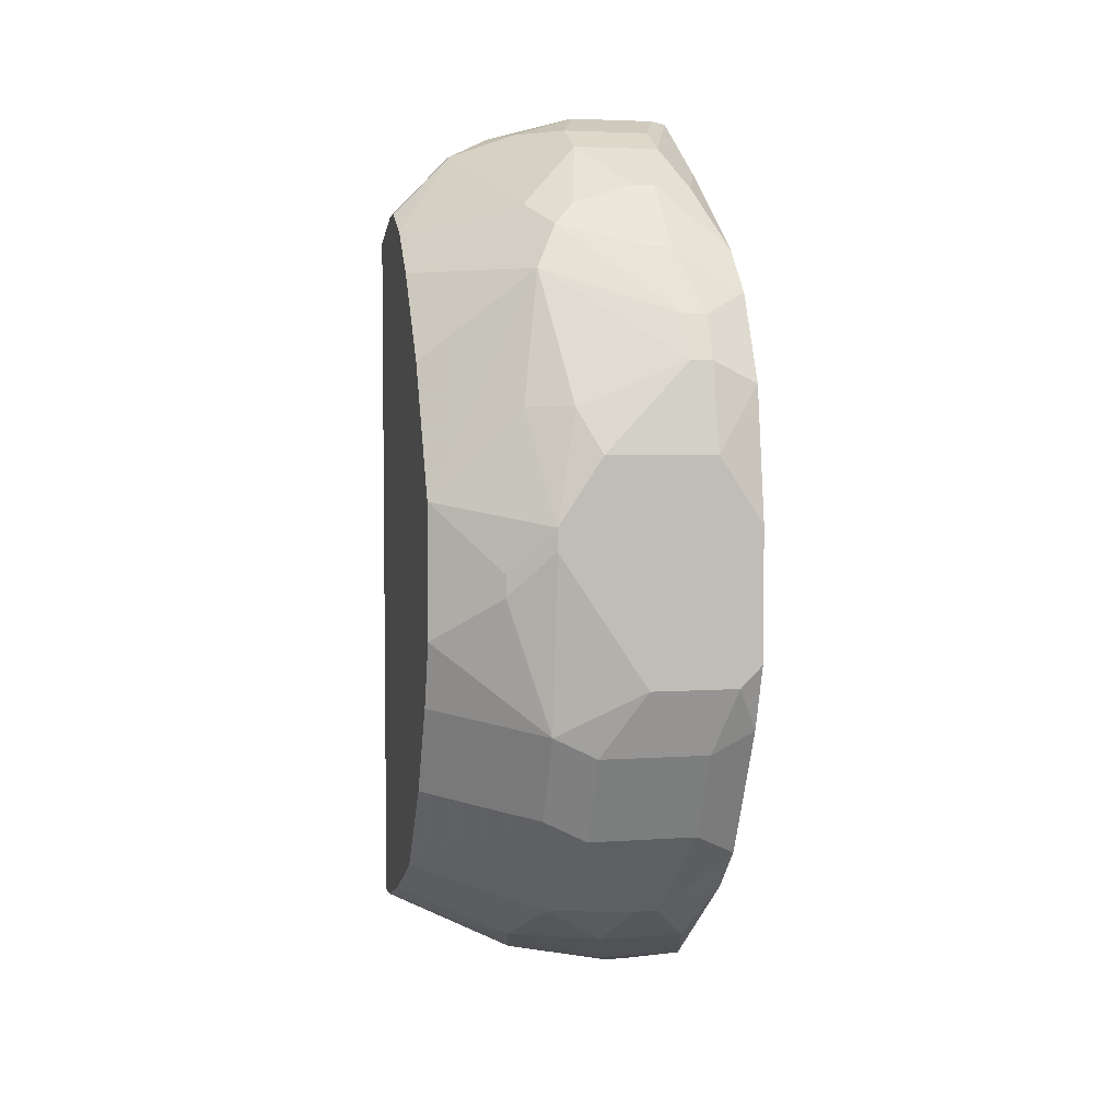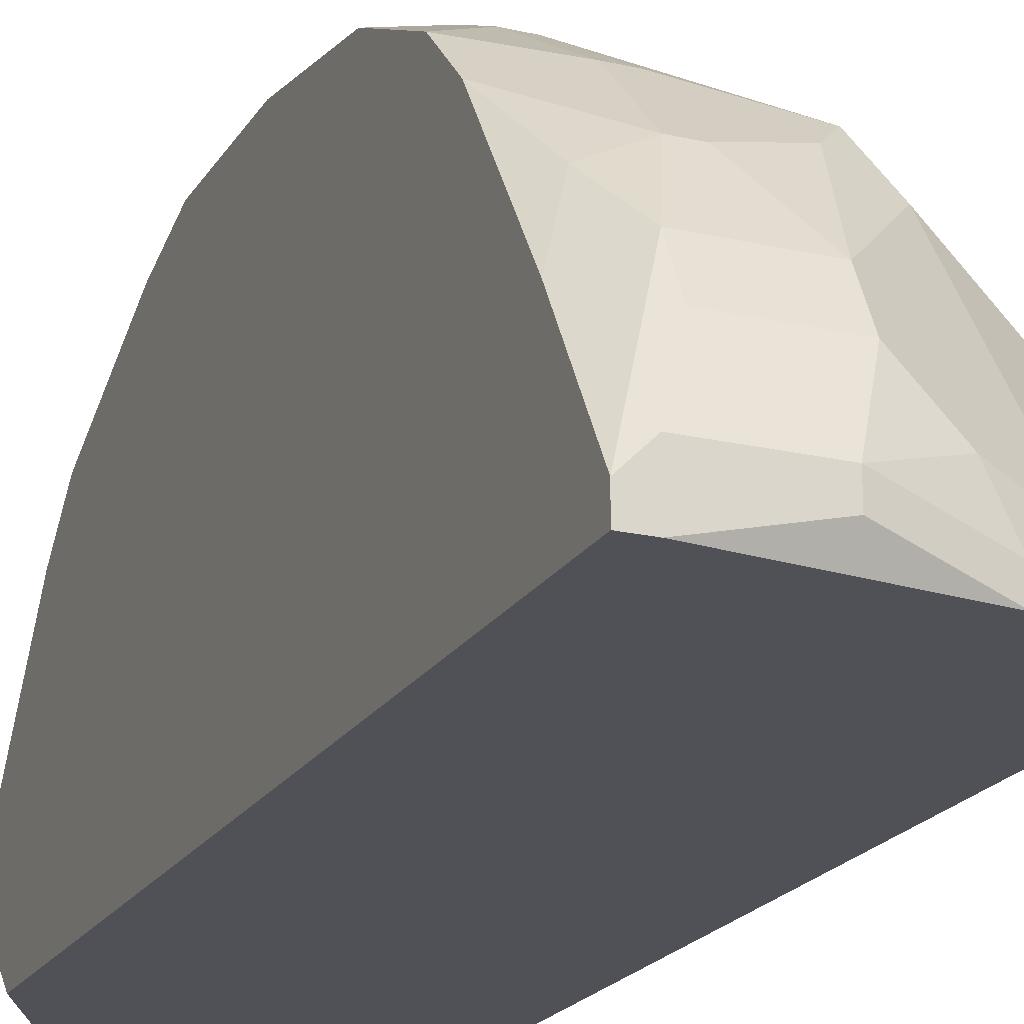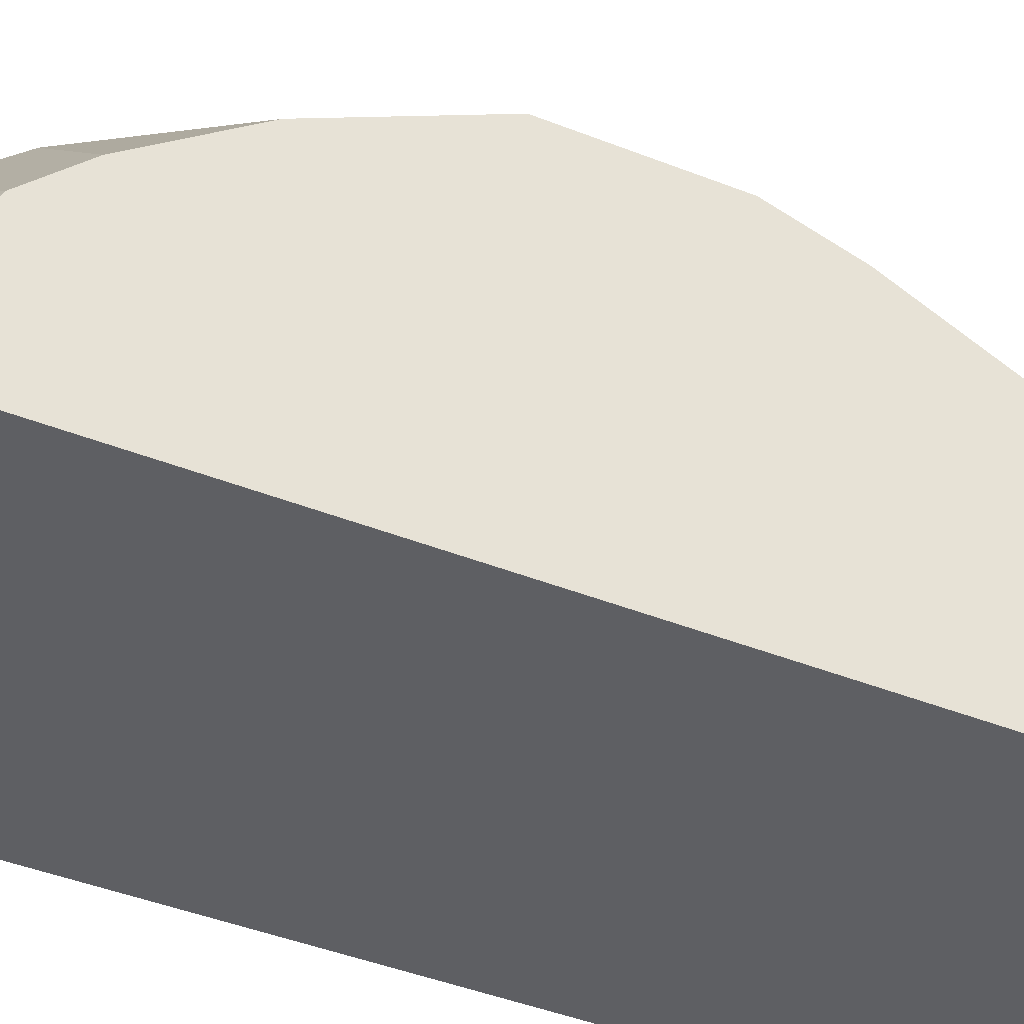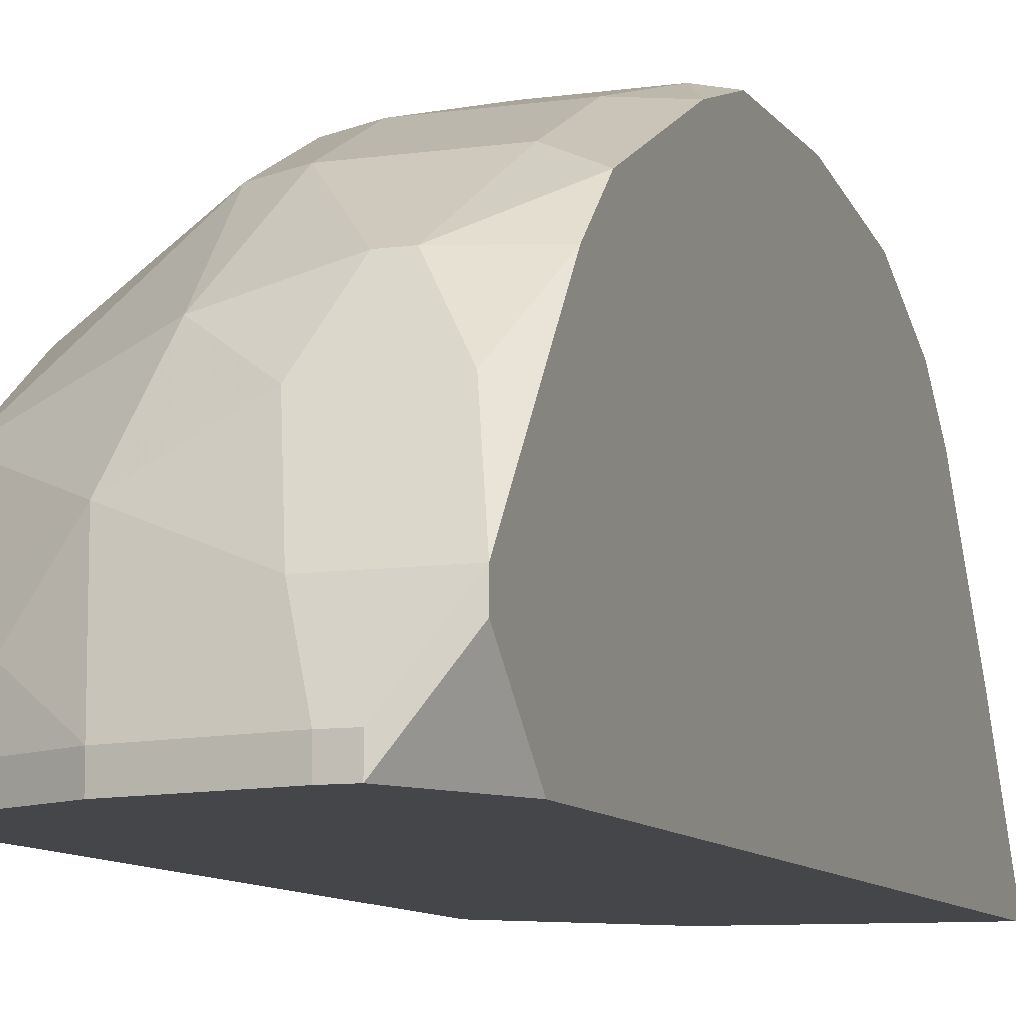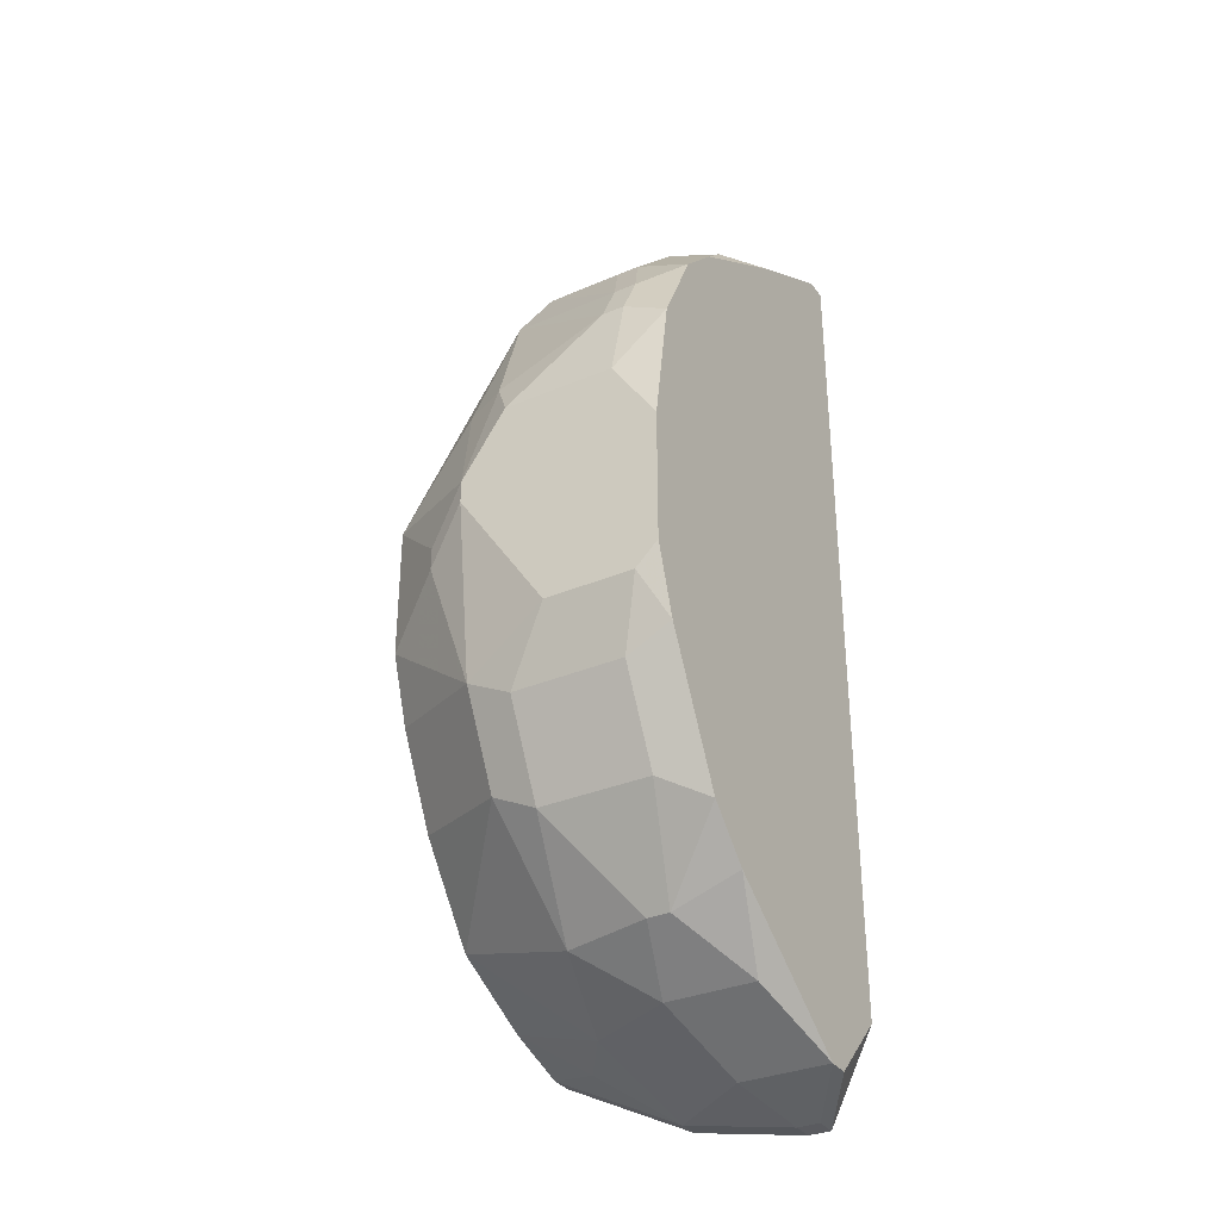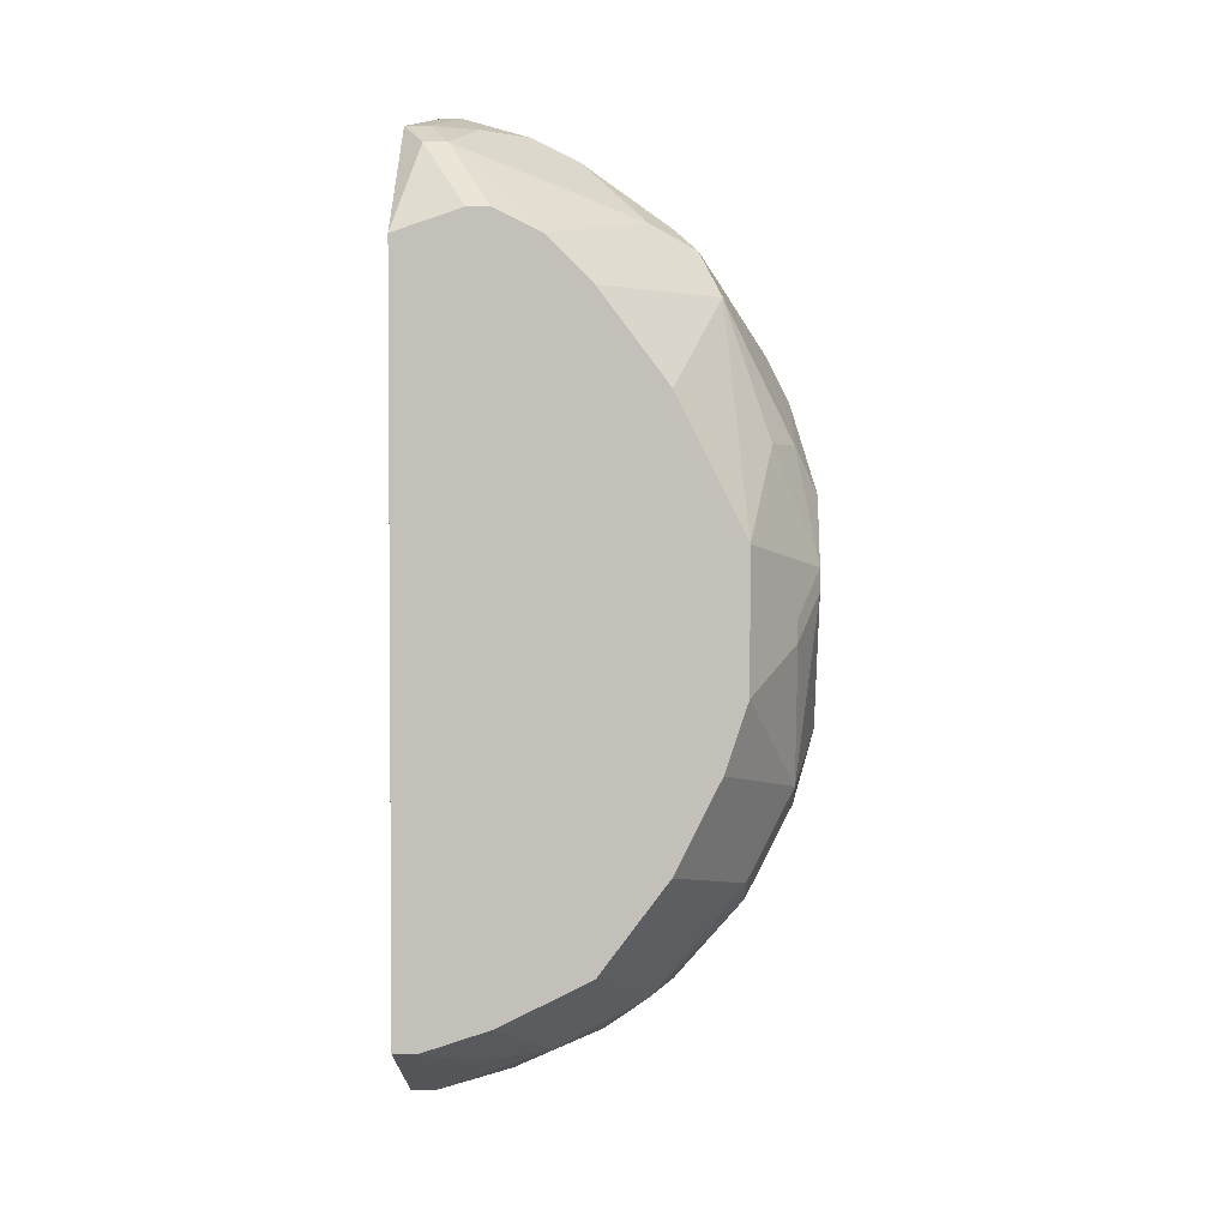
<metadata>
{"format":"obj","ext":"obj","renderer":"f3d","projection":"perspective","resolution":1024,"background":"white","views":[{"elev":4.3,"azim":-12.6,"up":"+Y"},{"elev":-20.3,"azim":157.1,"up":"+Z"},{"elev":-41.4,"azim":-115.9,"up":"+Z"},{"elev":-9.6,"azim":20.4,"up":"+Z"},{"elev":-33.4,"azim":30.1,"up":"+Y"},{"elev":2.4,"azim":-88.1,"up":"+Y"}]}
</metadata>
<code>
v -0.1037 -0.04439 0.01035
v -0.06743 0.0542 0.01294
v -0.07002 0.0542 0.01035
v -0.06743 0.0542 0.01035
v -0.1037 -0.04439 0.01294
v -0.06743 0.04642 0.02591
v -0.06743 0.03604 0.04148
v -0.06743 0.03085 0.04667
v -0.06743 0.02047 0.05186
v -0.06743 0.004906 0.05445
v -0.06743 -0.01066 0.05445
v -0.06743 -0.01844 0.05186
v -0.1037 -0.04179 0.02073
v -0.06743 -0.03401 0.04408
v -0.06743 -0.0392 0.03889
v -0.06743 -0.04439 0.01035
v -0.06743 -0.05217 0.02073
v -0.06743 -0.05217 0.01813
v -0.07002 0.0542 0.01554
v -0.07002 0.04382 0.0337
v -0.07002 -0.01326 0.05445
v -0.07002 -0.04698 0.0311
v -0.07261 0.05161 0.02332
v -0.07261 0.04901 0.02851
v -0.07521 0.02826 0.04926
v -0.07261 0.02826 0.04926
v -0.07521 0.02307 0.05186
v -0.07261 0.02307 0.05186
v -0.07261 0.01269 0.05445
v -0.07261 -0.02104 0.05186
v -0.07261 -0.03142 0.04667
v -0.07261 -0.05477 0.01294
v -0.07521 -0.05477 0.01294
v -0.07261 -0.05477 0.01035
v -0.07521 -0.05477 0.01035
v -0.0778 0.04382 0.03629
v -0.1037 -0.03661 0.0311
v -0.07521 0.04382 0.03629
v -0.0778 0.03604 0.04408
v -0.07521 0.03604 0.04408
v -0.07521 -0.04179 0.03889
v -0.0778 -0.04179 0.03889
v -0.0778 -0.05217 0.02073
v -0.0804 0.0542 0.01554
v -0.0804 0.0542 0.01294
v -0.0804 -0.01326 0.05445
v -0.0804 -0.04698 0.0311
v -0.08299 0.05161 0.02332
v -0.08299 0.04901 0.02851
v -0.08559 0.04123 0.03889
v -0.08559 0.01269 0.05445
v -0.08559 -0.02104 0.05186
v -0.08559 -0.03142 0.04667
v -0.08818 0.05161 0.01813
v -0.08818 0.04901 0.02332
v -0.08818 0.03863 0.04148
v -0.08818 0.01788 0.05186
v -0.08818 -0.04179 0.03629
v -0.08818 -0.05217 0.01294
v -0.08818 -0.05217 0.01035
v -0.09078 0.05161 0.01294
v -0.09078 0.05161 0.01035
v -0.09078 0.04382 0.0311
v -0.09078 0.04123 0.03629
v -0.09078 0.03344 0.04408
v -0.09078 0.004906 0.05445
v -0.09078 0.002311 0.05445
v -0.09078 -0.01844 0.05186
v -0.09078 -0.02882 0.04667
v -0.09078 -0.04698 0.02591
v -0.09337 0.01788 0.04926
v -0.09596 0.04901 0.01554
v -0.09596 0.04901 0.01294
v -0.09596 -0.0002833 0.05186
v -0.09596 -0.002878 0.05186
v -0.09596 -0.04698 0.01813
v -0.1037 0.04123 0.02073
v -0.1037 0.04123 0.01813
v -0.1037 0.03863 0.02591
v -0.1037 0.03863 0.01035
v -0.1037 0.03344 0.0311
v -0.1037 0.02307 0.03889
v -0.1037 0.0075 0.04667
v -0.1037 -0.008067 0.04667
v -0.1037 -0.01585 0.04408
v -0.1037 -0.02623 0.03889
f 67 68 46
f 69 37 58
f 70 58 37
f 6 2 24
f 23 24 2
f 23 2 19
f 23 19 44
f 23 44 48
f 49 24 23
f 49 23 48
f 75 84 68
f 75 68 67
f 86 37 69
f 13 70 37
f 41 22 15
f 47 58 70
f 17 15 22
f 45 44 19
f 45 19 2
f 45 2 4
f 45 4 3
f 56 49 64
f 56 64 79
f 56 79 81
f 56 81 65
f 63 64 49
f 63 49 55
f 72 77 79
f 72 79 64
f 72 64 63
f 72 63 55
f 62 45 3
f 62 80 73
f 78 73 80
f 78 77 72
f 78 72 73
f 82 83 65
f 82 65 81
f 71 83 66
f 71 65 83
f 14 41 15
f 85 86 69
f 85 69 68
f 85 68 84
f 5 13 37
f 5 37 86
f 5 86 85
f 5 85 84
f 5 84 83
f 5 83 82
f 5 82 81
f 5 81 79
f 5 79 77
f 5 77 78
f 5 78 80
f 5 80 1
f 5 1 60
f 5 60 59
f 53 69 58
f 43 47 70
f 43 70 59
f 43 17 22
f 43 22 47
f 34 35 60
f 34 60 1
f 34 1 80
f 34 80 62
f 34 62 3
f 34 3 4
f 34 4 16
f 50 49 56
f 10 29 51
f 10 51 66
f 10 66 67
f 10 67 46
f 10 46 21
f 10 21 11
f 10 9 29
f 54 72 55
f 54 55 49
f 54 49 48
f 54 48 44
f 74 66 83
f 74 83 84
f 74 84 75
f 74 75 67
f 74 67 66
f 57 71 66
f 57 66 51
f 57 51 27
f 57 27 65
f 57 65 71
f 12 11 21
f 30 12 21
f 76 5 59
f 76 59 70
f 76 70 13
f 76 13 5
f 31 41 14
f 31 14 12
f 31 12 30
f 52 53 31
f 52 31 30
f 52 30 21
f 52 21 46
f 52 46 68
f 52 68 69
f 52 69 53
f 42 53 58
f 42 58 47
f 42 47 22
f 42 22 41
f 42 41 31
f 42 31 53
f 18 34 16
f 18 16 4
f 18 4 2
f 18 2 6
f 18 6 7
f 18 7 8
f 18 8 9
f 18 9 10
f 18 10 11
f 18 11 12
f 18 12 14
f 18 14 15
f 18 15 17
f 18 17 32
f 18 32 34
f 40 26 8
f 20 7 6
f 20 6 24
f 25 56 65
f 25 65 27
f 28 26 25
f 28 25 27
f 28 27 51
f 28 51 29
f 28 29 9
f 28 9 8
f 28 8 26
f 61 54 44
f 61 44 45
f 61 45 62
f 61 62 73
f 61 73 72
f 61 72 54
f 33 32 17
f 33 17 43
f 33 43 59
f 33 59 60
f 33 60 35
f 33 35 34
f 33 34 32
f 38 40 8
f 38 8 7
f 38 7 20
f 38 20 24
f 38 56 40
f 39 25 26
f 39 26 40
f 39 40 56
f 39 56 25
f 36 38 24
f 36 24 49
f 36 49 50
f 36 50 56
f 36 56 38

</code>
